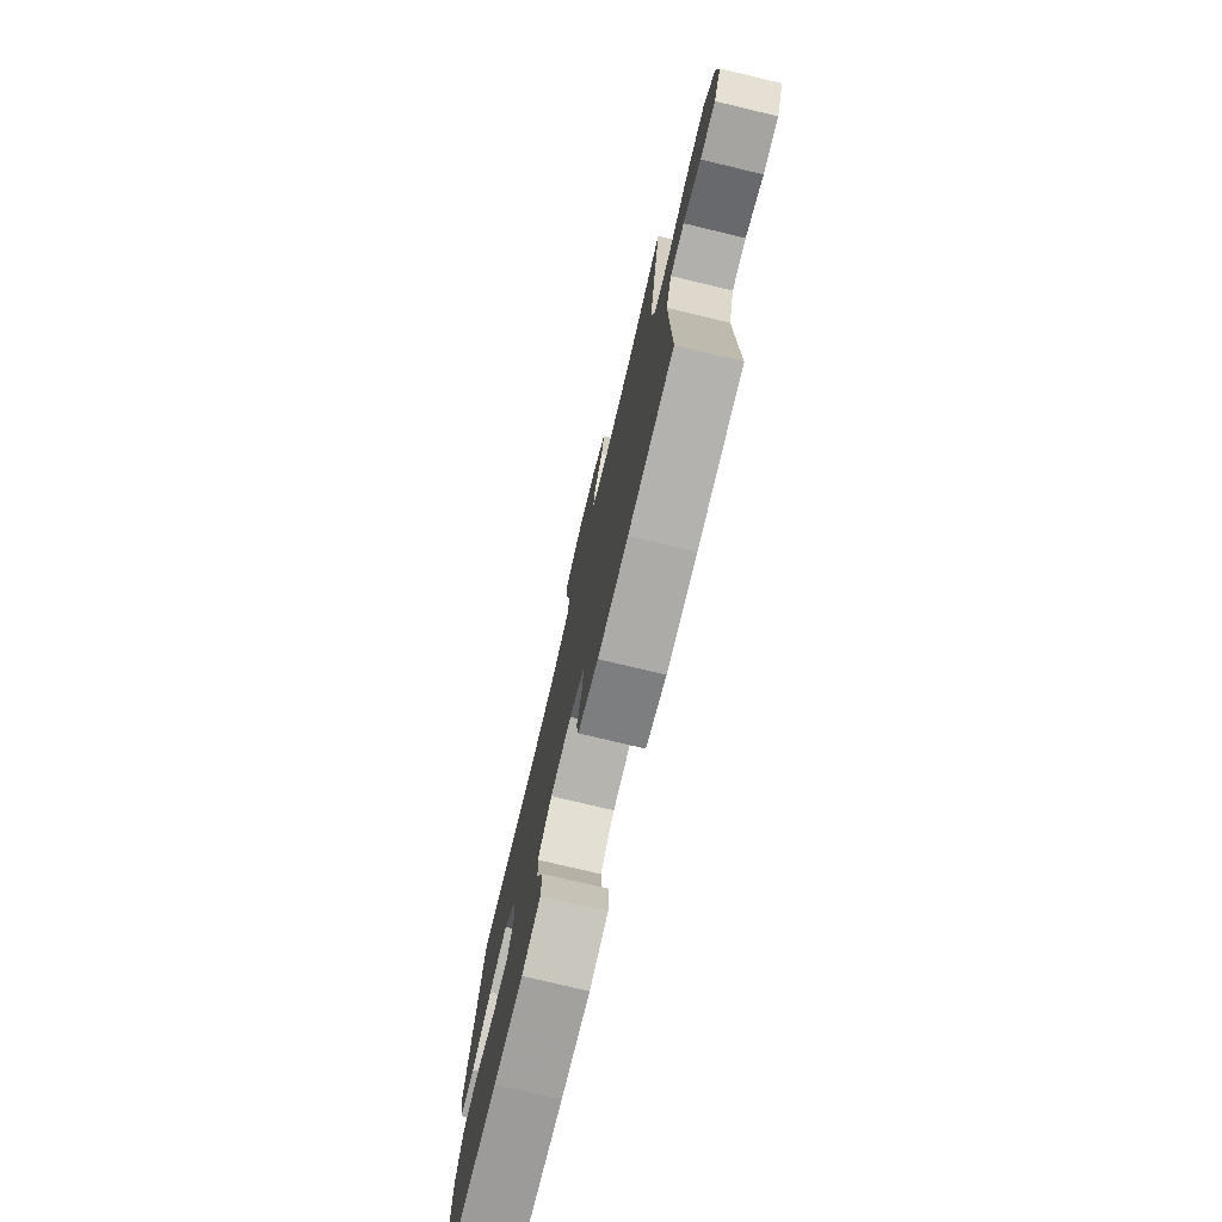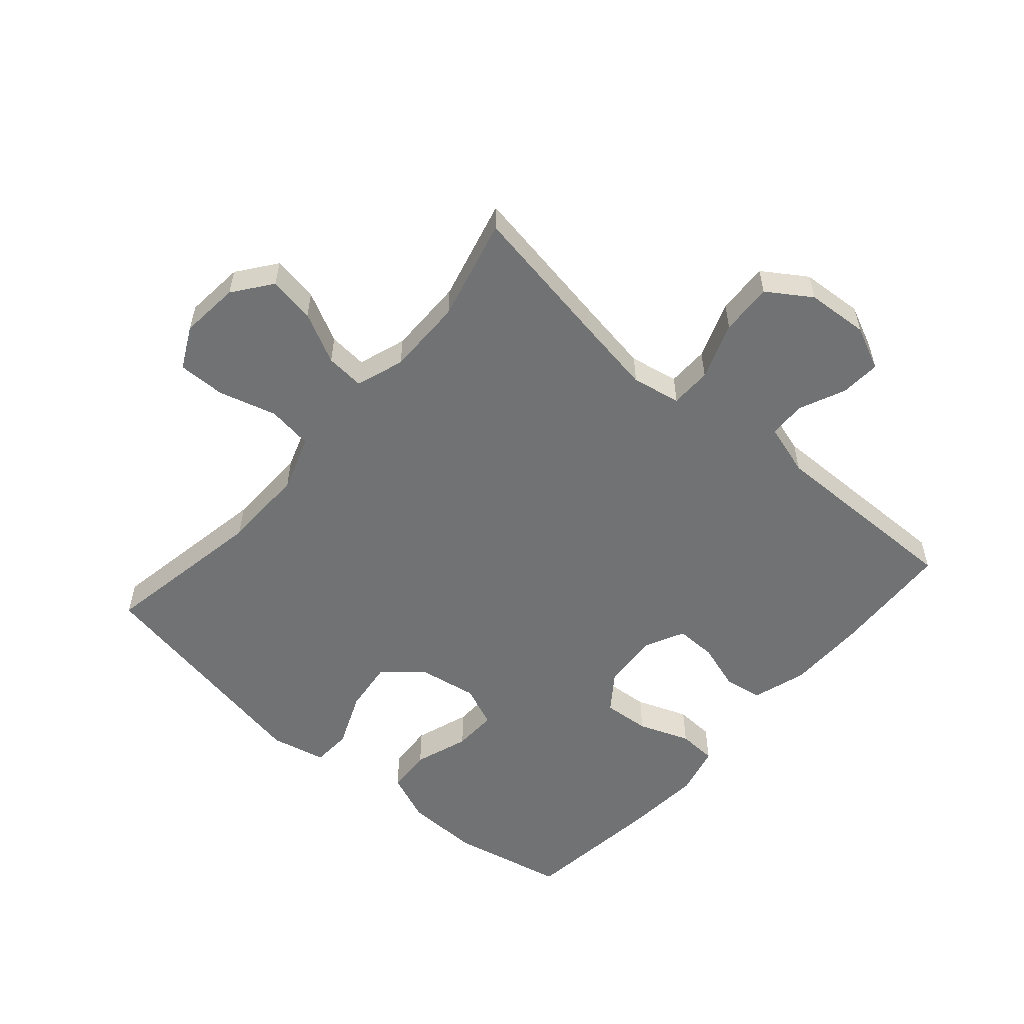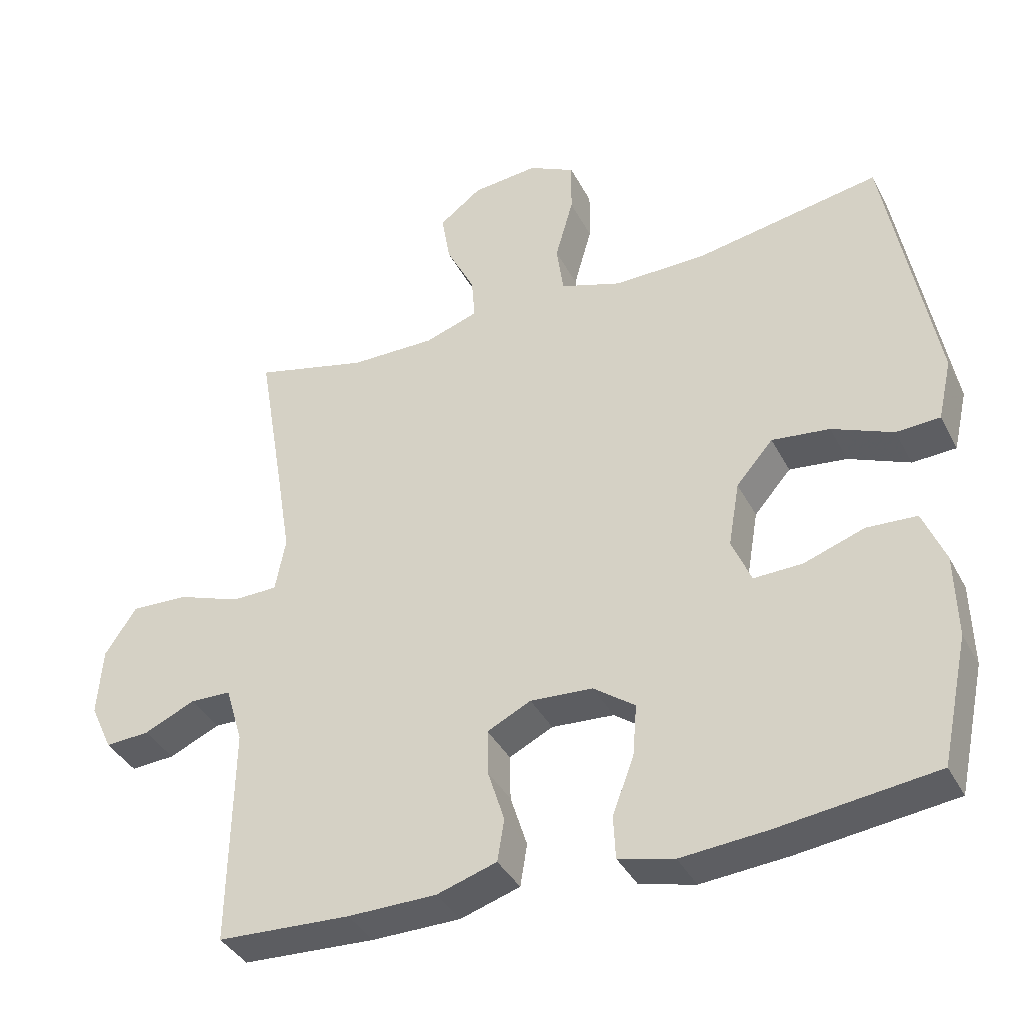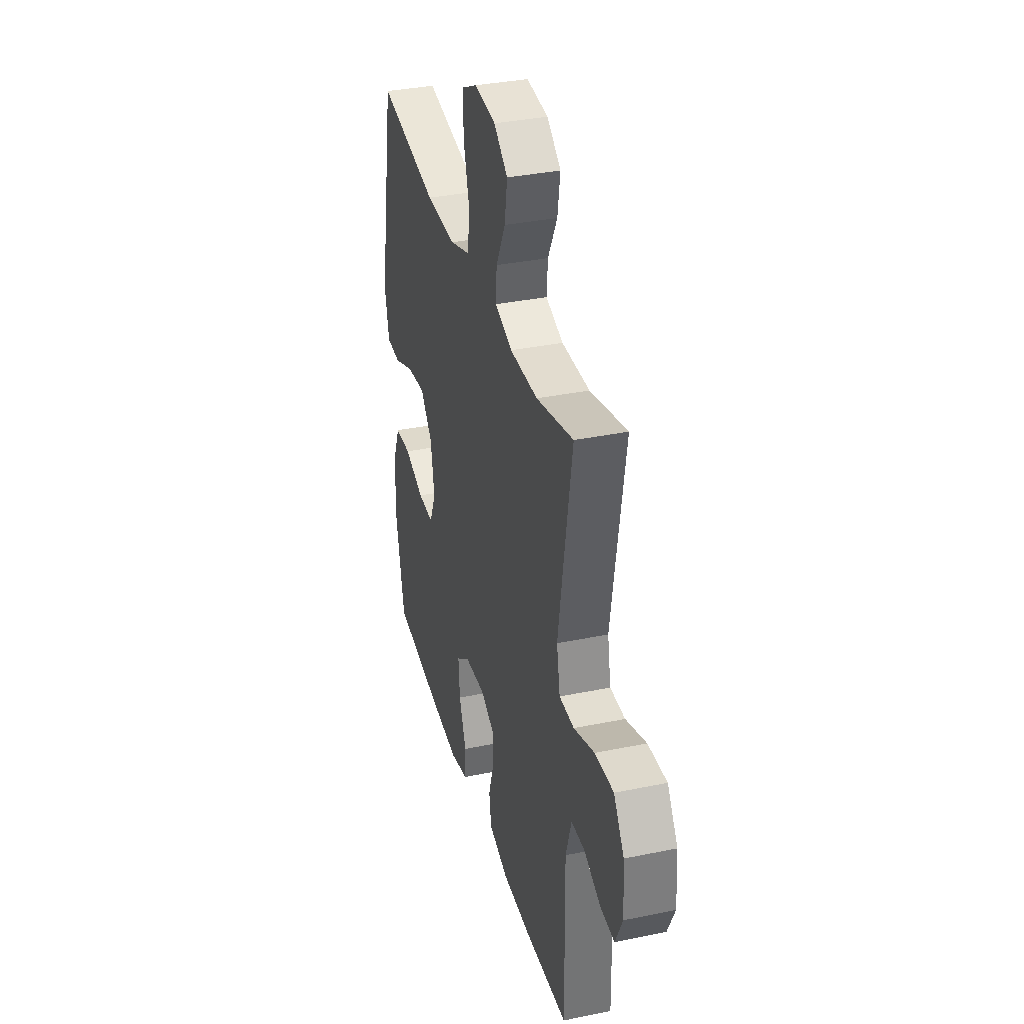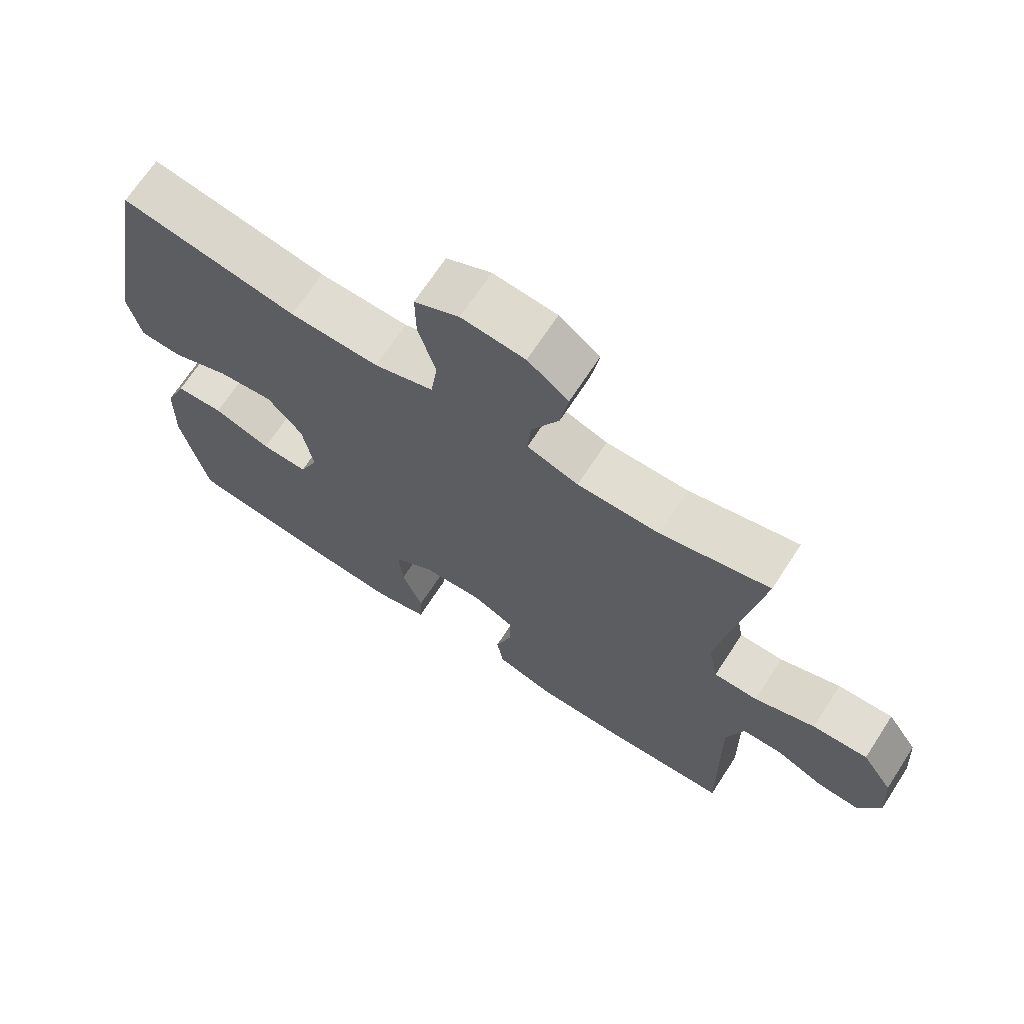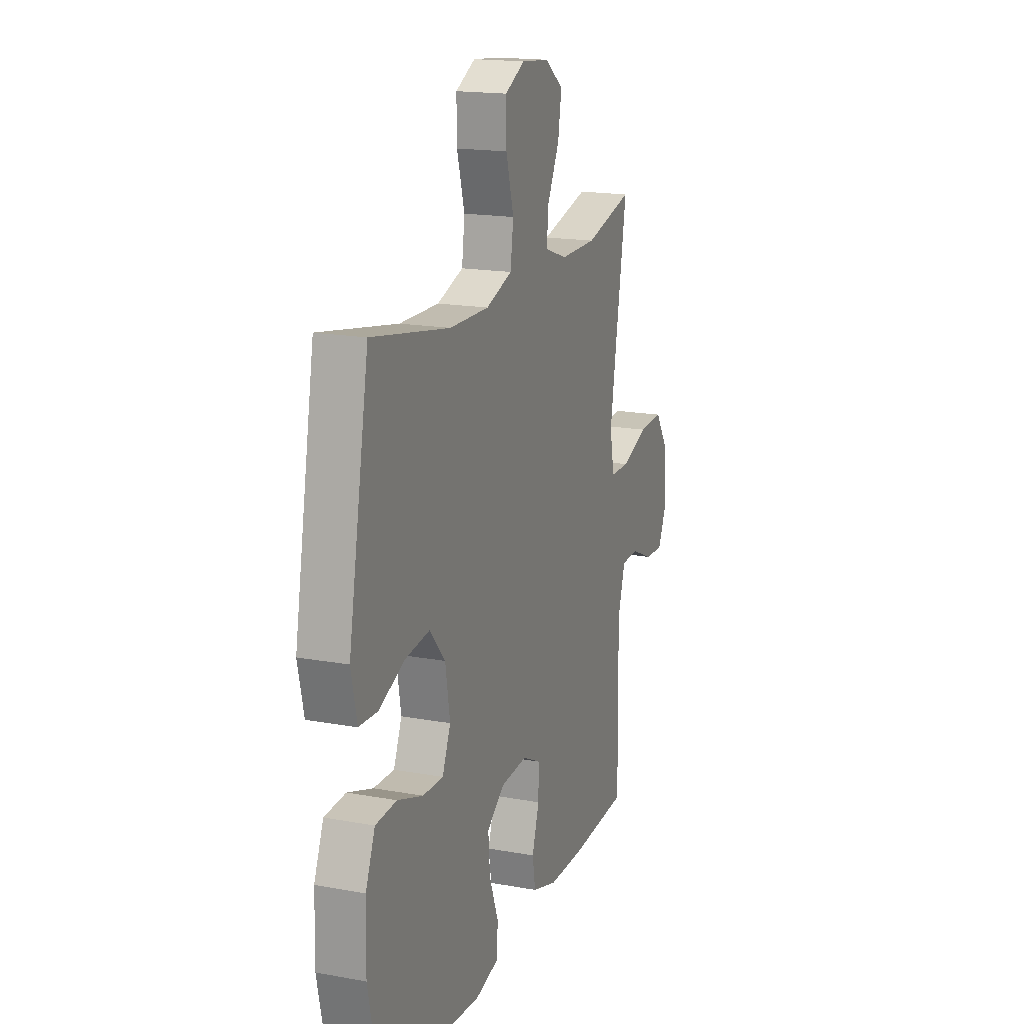
<metadata>
{"format":"obj","ext":"obj","renderer":"f3d","projection":"perspective","resolution":1024,"background":"white","views":[{"elev":-76.8,"azim":76.6,"up":"+Z"},{"elev":-55.4,"azim":49.0,"up":"+Y"},{"elev":-38.2,"azim":-154.9,"up":"+Z"},{"elev":35.1,"azim":74.7,"up":"+Z"},{"elev":68.9,"azim":33.1,"up":"+Z"},{"elev":17.4,"azim":-70.0,"up":"+Z"}]}
</metadata>
<code>
v -0.5 0.07 0.5
v -0.235 0.07 0.453
v -0.101 0.07 0.451
v -0.012 0.07 0.481
v -0.002 0.07 0.554
v -0.028 0.07 0.646
v -0.029 0.07 0.722
v 0.038 0.07 0.756
v 0.133 0.07 0.747
v 0.194 0.07 0.701
v 0.182 0.07 0.627
v 0.141 0.07 0.546
v 0.136 0.07 0.484
v 0.213 0.07 0.458
v 0.336 0.07 0.459
v 0.5 0.07 0.5
v 0.461 0.07 0.268
v 0.441 0.07 0.144
v 0.456 0.07 0.066
v 0.522 0.07 0.065
v 0.613 0.07 0.098
v 0.696 0.07 0.102
v 0.742 0.07 0.033
v 0.749 0.07 -0.066
v 0.717 0.07 -0.135
v 0.653 0.07 -0.131
v 0.579 0.07 -0.098
v 0.52 0.07 -0.1
v 0.495 0.07 -0.183
v 0.5 0.07 -0.5
v 0.308 0.07 -0.51
v 0.18 0.07 -0.509
v 0.094 0.07 -0.482
v 0.084 0.07 -0.421
v 0.108 0.07 -0.345
v 0.109 0.07 -0.28
v 0.046 0.07 -0.249
v -0.044 0.07 -0.255
v -0.104 0.07 -0.299
v -0.098 0.07 -0.374
v -0.067 0.07 -0.456
v -0.07 0.07 -0.518
v -0.15 0.07 -0.538
v -0.274 0.07 -0.528
v -0.5 0.07 -0.5
v -0.539 0.07 -0.318
v -0.536 0.07 -0.198
v -0.504 0.07 -0.12
v -0.432 0.07 -0.116
v -0.345 0.07 -0.146
v -0.275 0.07 -0.148
v -0.247 0.07 -0.082
v -0.263 0.07 0.012
v -0.316 0.07 0.073
v -0.399 0.07 0.063
v -0.487 0.07 0.026
v -0.55 0.07 0.029
v -0.57 0.07 0.117
v -0.5 0 0.5
v -0.235 0 0.453
v -0.101 0 0.451
v -0.012 0 0.481
v -0.002 0 0.554
v -0.028 0 0.646
v -0.029 0 0.722
v 0.038 0 0.756
v 0.133 0 0.747
v 0.194 0 0.701
v 0.182 0 0.627
v 0.141 0 0.546
v 0.136 0 0.484
v 0.213 0 0.458
v 0.336 0 0.459
v 0.5 0 0.5
v 0.461 0 0.268
v 0.441 0 0.144
v 0.456 0 0.066
v 0.522 0 0.065
v 0.613 0 0.098
v 0.696 0 0.102
v 0.742 0 0.033
v 0.749 0 -0.066
v 0.717 0 -0.135
v 0.653 0 -0.131
v 0.579 0 -0.098
v 0.52 0 -0.1
v 0.495 0 -0.183
v 0.5 0 -0.5
v 0.308 0 -0.51
v 0.18 0 -0.509
v 0.094 0 -0.482
v 0.084 0 -0.421
v 0.108 0 -0.345
v 0.109 0 -0.28
v 0.046 0 -0.249
v -0.044 0 -0.255
v -0.104 0 -0.299
v -0.098 0 -0.374
v -0.067 0 -0.456
v -0.07 0 -0.518
v -0.15 0 -0.538
v -0.274 0 -0.528
v -0.5 0 -0.5
v -0.539 0 -0.318
v -0.536 0 -0.198
v -0.504 0 -0.12
v -0.432 0 -0.116
v -0.345 0 -0.146
v -0.275 0 -0.148
v -0.247 0 -0.082
v -0.263 0 0.012
v -0.316 0 0.073
v -0.399 0 0.063
v -0.487 0 0.026
v -0.55 0 0.029
v -0.57 0 0.117
f 55 56 57 58
f 54 55 58 1
f 53 54 1 2
f 52 53 2 3
f 47 48 49 50
f 47 50 51
f 46 47 51
f 45 46 51
f 44 45 51
f 43 44 51 52
f 40 41 42 43
f 39 40 43 52
f 32 33 34 35
f 32 35 36
f 29 30 31 32
f 28 29 32 36
f 24 25 26 27
f 24 27 28
f 23 24 28
f 20 21 22 23
f 19 20 23 28
f 15 16 17
f 14 15 17 18
f 13 14 18 19
f 9 10 11 12
f 9 12 13
f 8 9 13
f 5 6 7 8
f 4 5 8 13
f 38 39 52 3
f 19 28 36 37
f 13 19 37 38
f 3 4 13 38
f 116 115 114 113
f 59 116 113 112
f 60 59 112 111
f 61 60 111 110
f 108 107 106 105
f 109 108 105
f 109 105 104
f 109 104 103
f 109 103 102
f 110 109 102 101
f 101 100 99 98
f 110 101 98 97
f 93 92 91 90
f 94 93 90
f 90 89 88 87
f 94 90 87 86
f 85 84 83 82
f 86 85 82
f 86 82 81
f 81 80 79 78
f 86 81 78 77
f 75 74 73
f 76 75 73 72
f 77 76 72 71
f 70 69 68 67
f 71 70 67
f 71 67 66
f 66 65 64 63
f 71 66 63 62
f 61 110 97 96
f 95 94 86 77
f 96 95 77 71
f 96 71 62 61
f 1 59 60 2
f 2 60 61 3
f 3 61 62 4
f 4 62 63 5
f 5 63 64 6
f 6 64 65 7
f 7 65 66 8
f 8 66 67 9
f 9 67 68 10
f 10 68 69 11
f 11 69 70 12
f 12 70 71 13
f 13 71 72 14
f 14 72 73 15
f 15 73 74 16
f 16 74 75 17
f 17 75 76 18
f 18 76 77 19
f 19 77 78 20
f 20 78 79 21
f 21 79 80 22
f 22 80 81 23
f 23 81 82 24
f 24 82 83 25
f 25 83 84 26
f 26 84 85 27
f 27 85 86 28
f 28 86 87 29
f 29 87 88 30
f 30 88 89 31
f 31 89 90 32
f 32 90 91 33
f 33 91 92 34
f 34 92 93 35
f 35 93 94 36
f 36 94 95 37
f 37 95 96 38
f 38 96 97 39
f 39 97 98 40
f 40 98 99 41
f 41 99 100 42
f 42 100 101 43
f 43 101 102 44
f 44 102 103 45
f 45 103 104 46
f 46 104 105 47
f 47 105 106 48
f 48 106 107 49
f 49 107 108 50
f 50 108 109 51
f 51 109 110 52
f 52 110 111 53
f 53 111 112 54
f 54 112 113 55
f 55 113 114 56
f 56 114 115 57
f 57 115 116 58
f 58 116 59 1

</code>
